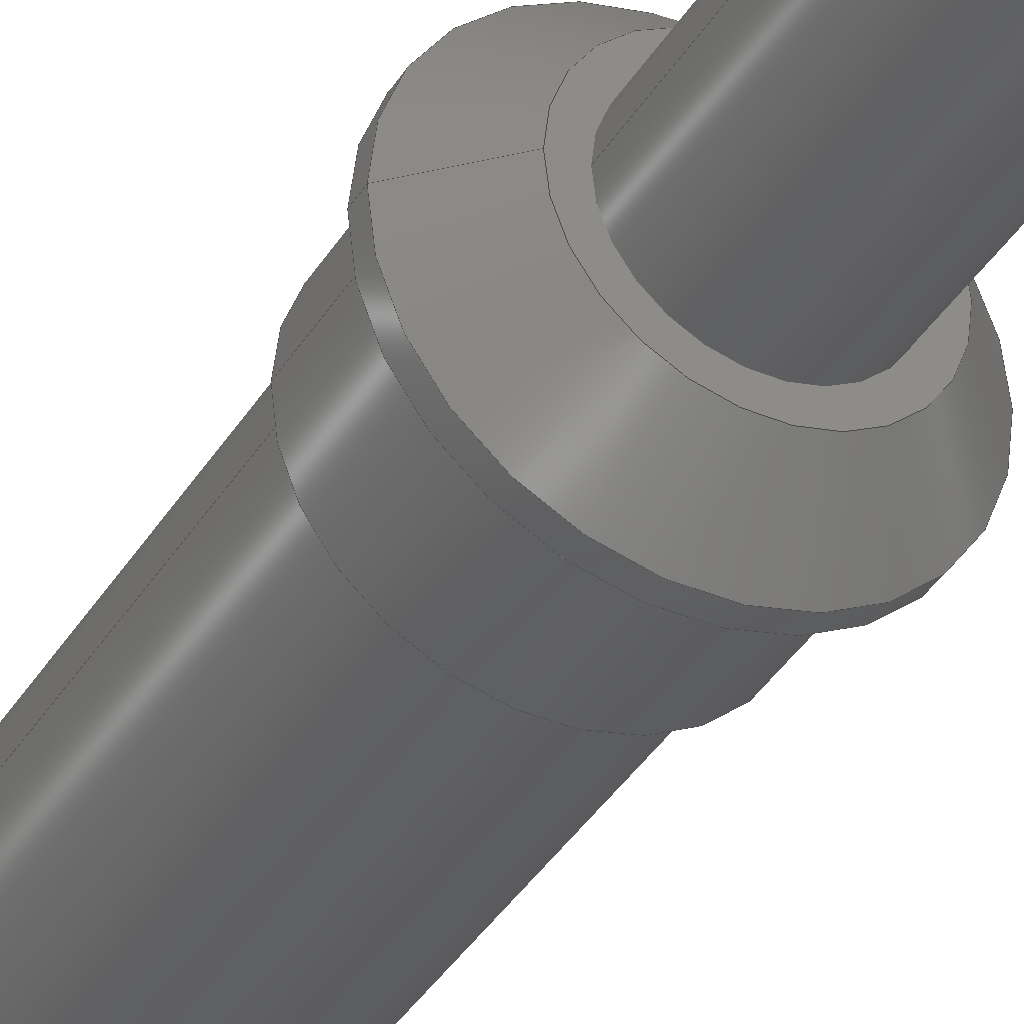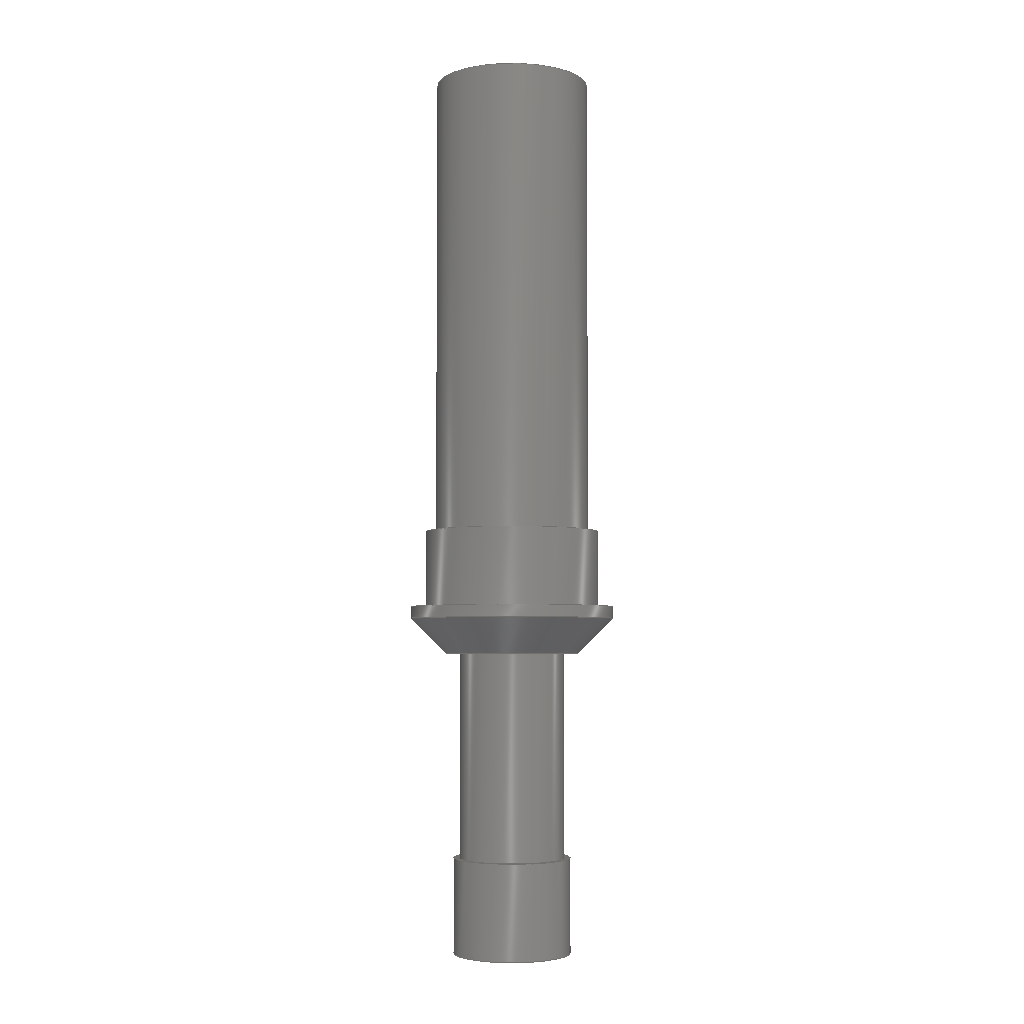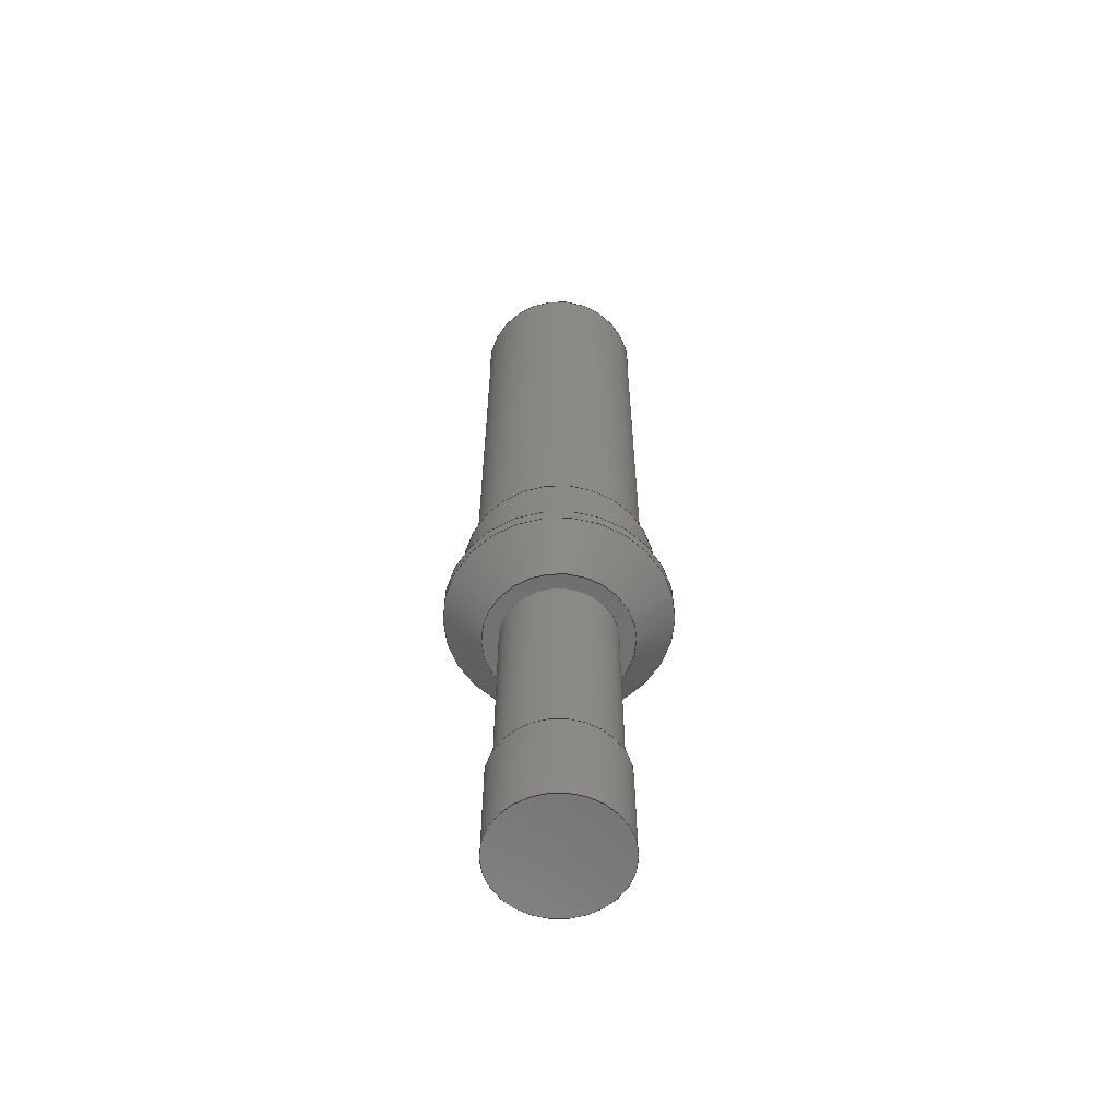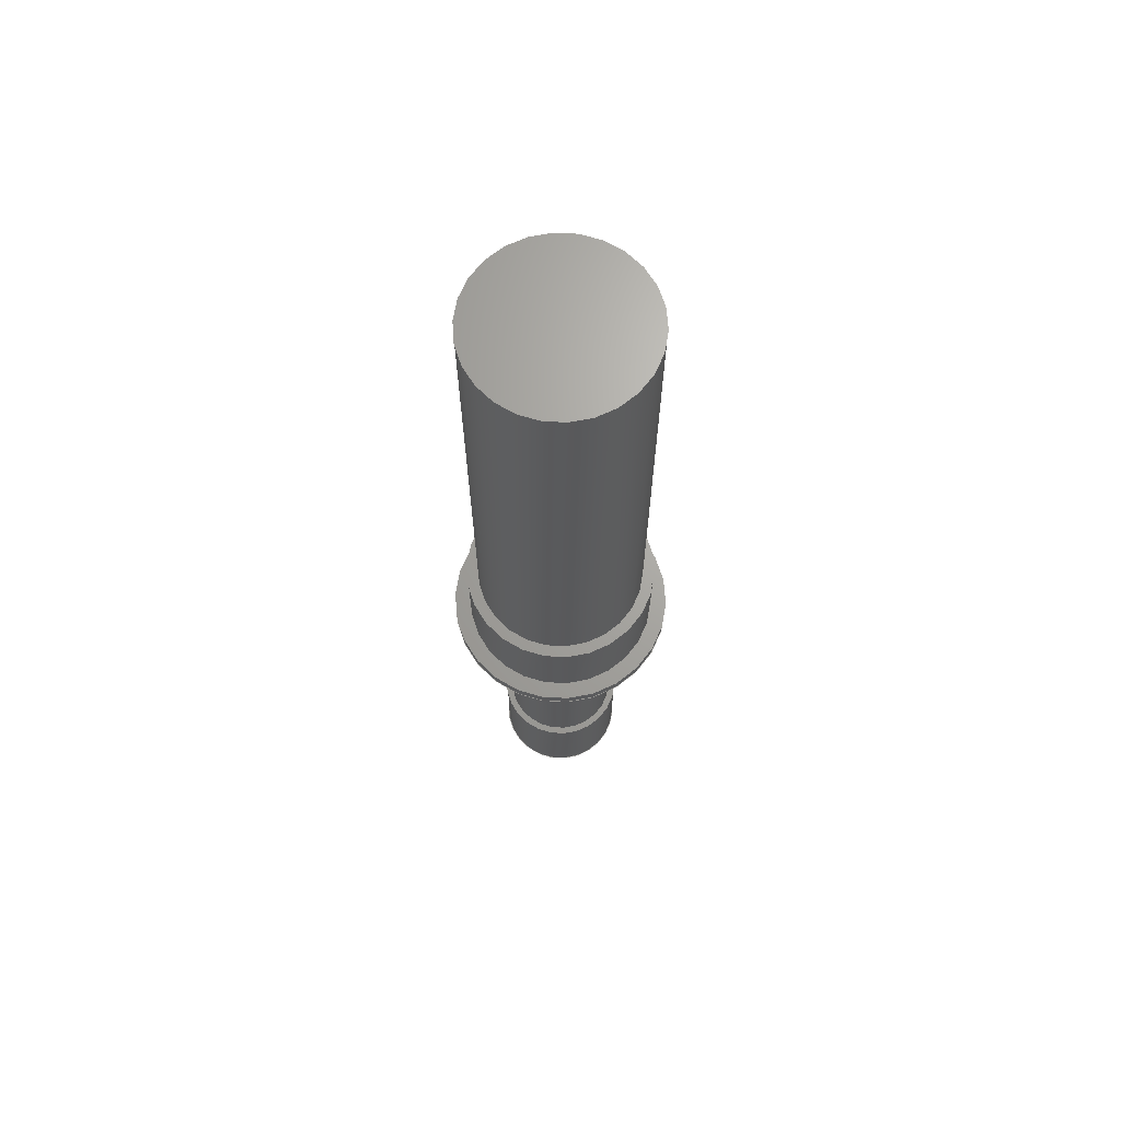
<metadata>
{"format":"step","ext":"step","renderer":"f3d","projection":"perspective","resolution":1024,"background":"white","views":[{"elev":-38.1,"azim":151.8,"up":"+Y"},{"elev":-4.4,"azim":-137.4,"up":"+Z"},{"elev":-60.3,"azim":-110.2,"up":"+Z"},{"elev":67.5,"azim":-121.7,"up":"+Z"}]}
</metadata>
<code>
ISO-10303-21;
DATA;
#1 = APPLICATION_PROTOCOL_DEFINITION('international standard',
  'automotive_design',2000,#2);
#2 = APPLICATION_CONTEXT(
  'core data for automotive mechanical design processes');
#3 = SHAPE_DEFINITION_REPRESENTATION(#4,#10);
#4 = PRODUCT_DEFINITION_SHAPE('','',#5);
#5 = PRODUCT_DEFINITION('design','',#6,#9);
#6 = PRODUCT_DEFINITION_FORMATION('','',#7);
#7 = PRODUCT('Body','Body','',(#8));
#8 = PRODUCT_CONTEXT('',#2,'mechanical');
#9 = PRODUCT_DEFINITION_CONTEXT('part definition',#2,'design');
#10 = ADVANCED_BREP_SHAPE_REPRESENTATION('',(#11,#15),#273);
#11 = AXIS2_PLACEMENT_3D('',#12,#13,#14);
#12 = CARTESIAN_POINT('',(0,0,0));
#13 = DIRECTION('',(0,0,1));
#14 = DIRECTION('',(1,0,-0));
#15 = MANIFOLD_SOLID_BREP('',#16);
#16 = CLOSED_SHELL('',(#17,#34,#59,#79,#104,#124,#149,#174,#194,#219,
    #239,#264));
#17 = ADVANCED_FACE('',(#18),#29,.T.);
#18 = FACE_BOUND('',#19,.F.);
#19 = EDGE_LOOP('',(#20));
#20 = ORIENTED_EDGE('',*,*,#21,.F.);
#21 = EDGE_CURVE('',#22,#22,#24,.T.);
#22 = VERTEX_POINT('',#23);
#23 = CARTESIAN_POINT('',(1,0,0));
#24 = CIRCLE('',#25,1);
#25 = AXIS2_PLACEMENT_3D('',#26,#27,#28);
#26 = CARTESIAN_POINT('',(0,0,0));
#27 = DIRECTION('',(0,-4.4e-16,-1));
#28 = DIRECTION('',(1,0,0));
#29 = PLANE('',#30);
#30 = AXIS2_PLACEMENT_3D('',#31,#32,#33);
#31 = CARTESIAN_POINT('',(0,0,0));
#32 = DIRECTION('',(0,-4.4e-16,-1));
#33 = DIRECTION('',(1,0,0));
#34 = ADVANCED_FACE('',(#35),#54,.T.);
#35 = FACE_BOUND('',#36,.F.);
#36 = EDGE_LOOP('',(#37,#38,#46,#53));
#37 = ORIENTED_EDGE('',*,*,#21,.T.);
#38 = ORIENTED_EDGE('',*,*,#39,.T.);
#39 = EDGE_CURVE('',#22,#40,#42,.T.);
#40 = VERTEX_POINT('',#41);
#41 = CARTESIAN_POINT('',(1,1e-15,1.6));
#42 = LINE('',#43,#44);
#43 = CARTESIAN_POINT('',(1,0,0));
#44 = VECTOR('',#45,1);
#45 = DIRECTION('',(0,2.2e-16,1));
#46 = ORIENTED_EDGE('',*,*,#47,.F.);
#47 = EDGE_CURVE('',#40,#40,#48,.T.);
#48 = CIRCLE('',#49,1);
#49 = AXIS2_PLACEMENT_3D('',#50,#51,#52);
#50 = CARTESIAN_POINT('',(0,7.1e-16,1.6));
#51 = DIRECTION('',(0,-4.4e-16,-1));
#52 = DIRECTION('',(1,3.6e-16,-1.584e-31));
#53 = ORIENTED_EDGE('',*,*,#39,.F.);
#54 = CYLINDRICAL_SURFACE('',#55,1);
#55 = AXIS2_PLACEMENT_3D('',#56,#57,#58);
#56 = CARTESIAN_POINT('',(0,0,0));
#57 = DIRECTION('',(0,4.4e-16,1));
#58 = DIRECTION('',(1,0,0));
#59 = ADVANCED_FACE('',(#60,#63),#74,.F.);
#60 = FACE_BOUND('',#61,.F.);
#61 = EDGE_LOOP('',(#62));
#62 = ORIENTED_EDGE('',*,*,#47,.T.);
#63 = FACE_BOUND('',#64,.F.);
#64 = EDGE_LOOP('',(#65));
#65 = ORIENTED_EDGE('',*,*,#66,.F.);
#66 = EDGE_CURVE('',#67,#67,#69,.T.);
#67 = VERTEX_POINT('',#68);
#68 = CARTESIAN_POINT('',(0.9,1e-15,1.6));
#69 = CIRCLE('',#70,0.9);
#70 = AXIS2_PLACEMENT_3D('',#71,#72,#73);
#71 = CARTESIAN_POINT('',(0,7.1e-16,1.6));
#72 = DIRECTION('',(0,-4.4e-16,-1));
#73 = DIRECTION('',(1,3.9e-16,-1.716e-31));
#74 = PLANE('',#75);
#75 = AXIS2_PLACEMENT_3D('',#76,#77,#78);
#76 = CARTESIAN_POINT('',(0,7.1e-16,1.6));
#77 = DIRECTION('',(0,-4.4e-16,-1));
#78 = DIRECTION('',(1,3.6e-16,-1.584e-31));
#79 = ADVANCED_FACE('',(#80),#99,.T.);
#80 = FACE_BOUND('',#81,.F.);
#81 = EDGE_LOOP('',(#82,#83,#91,#98));
#82 = ORIENTED_EDGE('',*,*,#66,.T.);
#83 = ORIENTED_EDGE('',*,*,#84,.T.);
#84 = EDGE_CURVE('',#67,#85,#87,.T.);
#85 = VERTEX_POINT('',#86);
#86 = CARTESIAN_POINT('',(0.9,5e-15,5.1));
#87 = LINE('',#88,#89);
#88 = CARTESIAN_POINT('',(0.9,3.6e-16,1.6));
#89 = VECTOR('',#90,1);
#90 = DIRECTION('',(0,2.2e-16,1));
#91 = ORIENTED_EDGE('',*,*,#92,.F.);
#92 = EDGE_CURVE('',#85,#85,#93,.T.);
#93 = CIRCLE('',#94,0.9);
#94 = AXIS2_PLACEMENT_3D('',#95,#96,#97);
#95 = CARTESIAN_POINT('',(0,2.26e-15,5.1));
#96 = DIRECTION('',(0,-4.4e-16,-1));
#97 = DIRECTION('',(1,1.26e-15,-5.544e-31));
#98 = ORIENTED_EDGE('',*,*,#84,.F.);
#99 = CYLINDRICAL_SURFACE('',#100,0.9);
#100 = AXIS2_PLACEMENT_3D('',#101,#102,#103);
#101 = CARTESIAN_POINT('',(0,7.1e-16,1.6));
#102 = DIRECTION('',(0,4.4e-16,1));
#103 = DIRECTION('',(1,3.9e-16,-1.716e-31));
#104 = ADVANCED_FACE('',(#105,#108),#119,.T.);
#105 = FACE_BOUND('',#106,.F.);
#106 = EDGE_LOOP('',(#107));
#107 = ORIENTED_EDGE('',*,*,#92,.T.);
#108 = FACE_BOUND('',#109,.F.);
#109 = EDGE_LOOP('',(#110));
#110 = ORIENTED_EDGE('',*,*,#111,.F.);
#111 = EDGE_CURVE('',#112,#112,#114,.T.);
#112 = VERTEX_POINT('',#113);
#113 = CARTESIAN_POINT('',(1.15,5e-15,5.1));
#114 = CIRCLE('',#115,1.15);
#115 = AXIS2_PLACEMENT_3D('',#116,#117,#118);
#116 = CARTESIAN_POINT('',(0,2.26e-15,5.1));
#117 = DIRECTION('',(0,-4.4e-16,-1));
#118 = DIRECTION('',(1,9.8e-16,-4.312e-31));
#119 = PLANE('',#120);
#120 = AXIS2_PLACEMENT_3D('',#121,#122,#123);
#121 = CARTESIAN_POINT('',(0,2.26e-15,5.1));
#122 = DIRECTION('',(0,-4.4e-16,-1));
#123 = DIRECTION('',(1,1.26e-15,-5.544e-31));
#124 = ADVANCED_FACE('',(#125),#144,.T.);
#125 = FACE_BOUND('',#126,.F.);
#126 = EDGE_LOOP('',(#127,#128,#136,#143));
#127 = ORIENTED_EDGE('',*,*,#111,.T.);
#128 = ORIENTED_EDGE('',*,*,#129,.T.);
#129 = EDGE_CURVE('',#112,#130,#132,.T.);
#130 = VERTEX_POINT('',#131);
#131 = CARTESIAN_POINT('',(1.75,5e-15,5.7));
#132 = LINE('',#133,#134);
#133 = CARTESIAN_POINT('',(1.15,1.13e-15,5.1));
#134 = VECTOR('',#135,1);
#135 = DIRECTION('',(0.7071,1.6e-16,0.7071));
#136 = ORIENTED_EDGE('',*,*,#137,.F.);
#137 = EDGE_CURVE('',#130,#130,#138,.T.);
#138 = CIRCLE('',#139,1.75);
#139 = AXIS2_PLACEMENT_3D('',#140,#141,#142);
#140 = CARTESIAN_POINT('',(0,2.53e-15,5.7));
#141 = DIRECTION('',(0,-4.4e-16,-1));
#142 = DIRECTION('',(1,7.2e-16,-3.168e-31));
#143 = ORIENTED_EDGE('',*,*,#129,.F.);
#144 = CONICAL_SURFACE('',#145,1.15,0.7854);
#145 = AXIS2_PLACEMENT_3D('',#146,#147,#148);
#146 = CARTESIAN_POINT('',(0,2.26e-15,5.1));
#147 = DIRECTION('',(0,4.4e-16,1));
#148 = DIRECTION('',(1,9.8e-16,-4.312e-31));
#149 = ADVANCED_FACE('',(#150),#169,.T.);
#150 = FACE_BOUND('',#151,.F.);
#151 = EDGE_LOOP('',(#152,#153,#161,#168));
#152 = ORIENTED_EDGE('',*,*,#137,.T.);
#153 = ORIENTED_EDGE('',*,*,#154,.T.);
#154 = EDGE_CURVE('',#130,#155,#157,.T.);
#155 = VERTEX_POINT('',#156);
#156 = CARTESIAN_POINT('',(1.75,5e-15,5.9));
#157 = LINE('',#158,#159);
#158 = CARTESIAN_POINT('',(1.75,1.27e-15,5.7));
#159 = VECTOR('',#160,1);
#160 = DIRECTION('',(0,2.2e-16,1));
#161 = ORIENTED_EDGE('',*,*,#162,.F.);
#162 = EDGE_CURVE('',#155,#155,#163,.T.);
#163 = CIRCLE('',#164,1.75);
#164 = AXIS2_PLACEMENT_3D('',#165,#166,#167);
#165 = CARTESIAN_POINT('',(0,2.62e-15,5.9));
#166 = DIRECTION('',(0,-4.4e-16,-1));
#167 = DIRECTION('',(1,7.5e-16,-3.3e-31));
#168 = ORIENTED_EDGE('',*,*,#154,.F.);
#169 = CYLINDRICAL_SURFACE('',#170,1.75);
#170 = AXIS2_PLACEMENT_3D('',#171,#172,#173);
#171 = CARTESIAN_POINT('',(0,2.53e-15,5.7));
#172 = DIRECTION('',(0,4.4e-16,1));
#173 = DIRECTION('',(1,7.2e-16,-3.168e-31));
#174 = ADVANCED_FACE('',(#175,#178),#189,.F.);
#175 = FACE_BOUND('',#176,.F.);
#176 = EDGE_LOOP('',(#177));
#177 = ORIENTED_EDGE('',*,*,#162,.T.);
#178 = FACE_BOUND('',#179,.F.);
#179 = EDGE_LOOP('',(#180));
#180 = ORIENTED_EDGE('',*,*,#181,.F.);
#181 = EDGE_CURVE('',#182,#182,#184,.T.);
#182 = VERTEX_POINT('',#183);
#183 = CARTESIAN_POINT('',(1.5,5e-15,5.9));
#184 = CIRCLE('',#185,1.5);
#185 = AXIS2_PLACEMENT_3D('',#186,#187,#188);
#186 = CARTESIAN_POINT('',(0,2.62e-15,5.9));
#187 = DIRECTION('',(0,-4.4e-16,-1));
#188 = DIRECTION('',(1,8.7e-16,-3.828e-31));
#189 = PLANE('',#190);
#190 = AXIS2_PLACEMENT_3D('',#191,#192,#193);
#191 = CARTESIAN_POINT('',(0,2.62e-15,5.9));
#192 = DIRECTION('',(0,-4.4e-16,-1));
#193 = DIRECTION('',(1,7.5e-16,-3.3e-31));
#194 = ADVANCED_FACE('',(#195),#214,.T.);
#195 = FACE_BOUND('',#196,.F.);
#196 = EDGE_LOOP('',(#197,#198,#206,#213));
#197 = ORIENTED_EDGE('',*,*,#181,.T.);
#198 = ORIENTED_EDGE('',*,*,#199,.T.);
#199 = EDGE_CURVE('',#182,#200,#202,.T.);
#200 = VERTEX_POINT('',#201);
#201 = CARTESIAN_POINT('',(1.5,6e-15,7.2));
#202 = LINE('',#203,#204);
#203 = CARTESIAN_POINT('',(1.5,1.31e-15,5.9));
#204 = VECTOR('',#205,1);
#205 = DIRECTION('',(0,2.2e-16,1));
#206 = ORIENTED_EDGE('',*,*,#207,.F.);
#207 = EDGE_CURVE('',#200,#200,#208,.T.);
#208 = CIRCLE('',#209,1.5);
#209 = AXIS2_PLACEMENT_3D('',#210,#211,#212);
#210 = CARTESIAN_POINT('',(0,3.2e-15,7.2));
#211 = DIRECTION('',(0,-4.4e-16,-1));
#212 = DIRECTION('',(1,1.07e-15,-4.708e-31));
#213 = ORIENTED_EDGE('',*,*,#199,.F.);
#214 = CYLINDRICAL_SURFACE('',#215,1.5);
#215 = AXIS2_PLACEMENT_3D('',#216,#217,#218);
#216 = CARTESIAN_POINT('',(0,2.62e-15,5.9));
#217 = DIRECTION('',(0,4.4e-16,1));
#218 = DIRECTION('',(1,8.7e-16,-3.828e-31));
#219 = ADVANCED_FACE('',(#220,#223),#234,.F.);
#220 = FACE_BOUND('',#221,.F.);
#221 = EDGE_LOOP('',(#222));
#222 = ORIENTED_EDGE('',*,*,#207,.T.);
#223 = FACE_BOUND('',#224,.F.);
#224 = EDGE_LOOP('',(#225));
#225 = ORIENTED_EDGE('',*,*,#226,.F.);
#226 = EDGE_CURVE('',#227,#227,#229,.T.);
#227 = VERTEX_POINT('',#228);
#228 = CARTESIAN_POINT('',(1.325,6e-15,7.2));
#229 = CIRCLE('',#230,1.325);
#230 = AXIS2_PLACEMENT_3D('',#231,#232,#233);
#231 = CARTESIAN_POINT('',(0,3.2e-15,7.2));
#232 = DIRECTION('',(0,-4.4e-16,-1));
#233 = DIRECTION('',(1,1.21e-15,-5.324e-31));
#234 = PLANE('',#235);
#235 = AXIS2_PLACEMENT_3D('',#236,#237,#238);
#236 = CARTESIAN_POINT('',(0,3.2e-15,7.2));
#237 = DIRECTION('',(0,-4.4e-16,-1));
#238 = DIRECTION('',(1,1.07e-15,-4.708e-31));
#239 = ADVANCED_FACE('',(#240),#259,.T.);
#240 = FACE_BOUND('',#241,.F.);
#241 = EDGE_LOOP('',(#242,#243,#251,#258));
#242 = ORIENTED_EDGE('',*,*,#226,.T.);
#243 = ORIENTED_EDGE('',*,*,#244,.T.);
#244 = EDGE_CURVE('',#227,#245,#247,.T.);
#245 = VERTEX_POINT('',#246);
#246 = CARTESIAN_POINT('',(1.325,1.3e-14,15.1));
#247 = LINE('',#248,#249);
#248 = CARTESIAN_POINT('',(1.325,1.6e-15,7.2));
#249 = VECTOR('',#250,1);
#250 = DIRECTION('',(0,2.2e-16,1));
#251 = ORIENTED_EDGE('',*,*,#252,.F.);
#252 = EDGE_CURVE('',#245,#245,#253,.T.);
#253 = CIRCLE('',#254,1.325);
#254 = AXIS2_PLACEMENT_3D('',#255,#256,#257);
#255 = CARTESIAN_POINT('',(0,6.71e-15,15.1));
#256 = DIRECTION('',(0,-4.4e-16,-1));
#257 = DIRECTION('',(1,2.53e-15,-1.113e-30));
#258 = ORIENTED_EDGE('',*,*,#244,.F.);
#259 = CYLINDRICAL_SURFACE('',#260,1.325);
#260 = AXIS2_PLACEMENT_3D('',#261,#262,#263);
#261 = CARTESIAN_POINT('',(0,3.2e-15,7.2));
#262 = DIRECTION('',(0,4.4e-16,1));
#263 = DIRECTION('',(1,1.21e-15,-5.324e-31));
#264 = ADVANCED_FACE('',(#265),#268,.F.);
#265 = FACE_BOUND('',#266,.F.);
#266 = EDGE_LOOP('',(#267));
#267 = ORIENTED_EDGE('',*,*,#252,.T.);
#268 = PLANE('',#269);
#269 = AXIS2_PLACEMENT_3D('',#270,#271,#272);
#270 = CARTESIAN_POINT('',(0,6.71e-15,15.1));
#271 = DIRECTION('',(0,-4.4e-16,-1));
#272 = DIRECTION('',(1,2.53e-15,-1.113e-30));
#273 = ( GEOMETRIC_REPRESENTATION_CONTEXT(3) 
GLOBAL_UNCERTAINTY_ASSIGNED_CONTEXT((#277)) GLOBAL_UNIT_ASSIGNED_CONTEXT
((#274,#275,#276)) REPRESENTATION_CONTEXT('Context #1',
  '3D Context with UNIT and UNCERTAINTY') );
#274 = ( LENGTH_UNIT() NAMED_UNIT(*) SI_UNIT(.MILLI.,.METRE.) );
#275 = ( NAMED_UNIT(*) PLANE_ANGLE_UNIT() SI_UNIT($,.RADIAN.) );
#276 = ( NAMED_UNIT(*) SI_UNIT($,.STERADIAN.) SOLID_ANGLE_UNIT() );
#277 = UNCERTAINTY_MEASURE_WITH_UNIT(LENGTH_MEASURE(1e-07),#274,
  'distance_accuracy_value','confusion accuracy');
#278 = PRODUCT_RELATED_PRODUCT_CATEGORY('part',$,(#7));
#279 = MECHANICAL_DESIGN_GEOMETRIC_PRESENTATION_REPRESENTATION('',(#280)
  ,#273);
#280 = STYLED_ITEM('color',(#281),#15);
#281 = PRESENTATION_STYLE_ASSIGNMENT((#282,#288));
#282 = SURFACE_STYLE_USAGE(.BOTH.,#283);
#283 = SURFACE_SIDE_STYLE('',(#284));
#284 = SURFACE_STYLE_FILL_AREA(#285);
#285 = FILL_AREA_STYLE('',(#286));
#286 = FILL_AREA_STYLE_COLOUR('',#287);
#287 = COLOUR_RGB('',0.7804,0.5686,0.1137);
#288 = CURVE_STYLE('',#289,POSITIVE_LENGTH_MEASURE(0.1),#287);
#289 = DRAUGHTING_PRE_DEFINED_CURVE_FONT('continuous');
ENDSEC;
END-ISO-10303-21;

</code>
